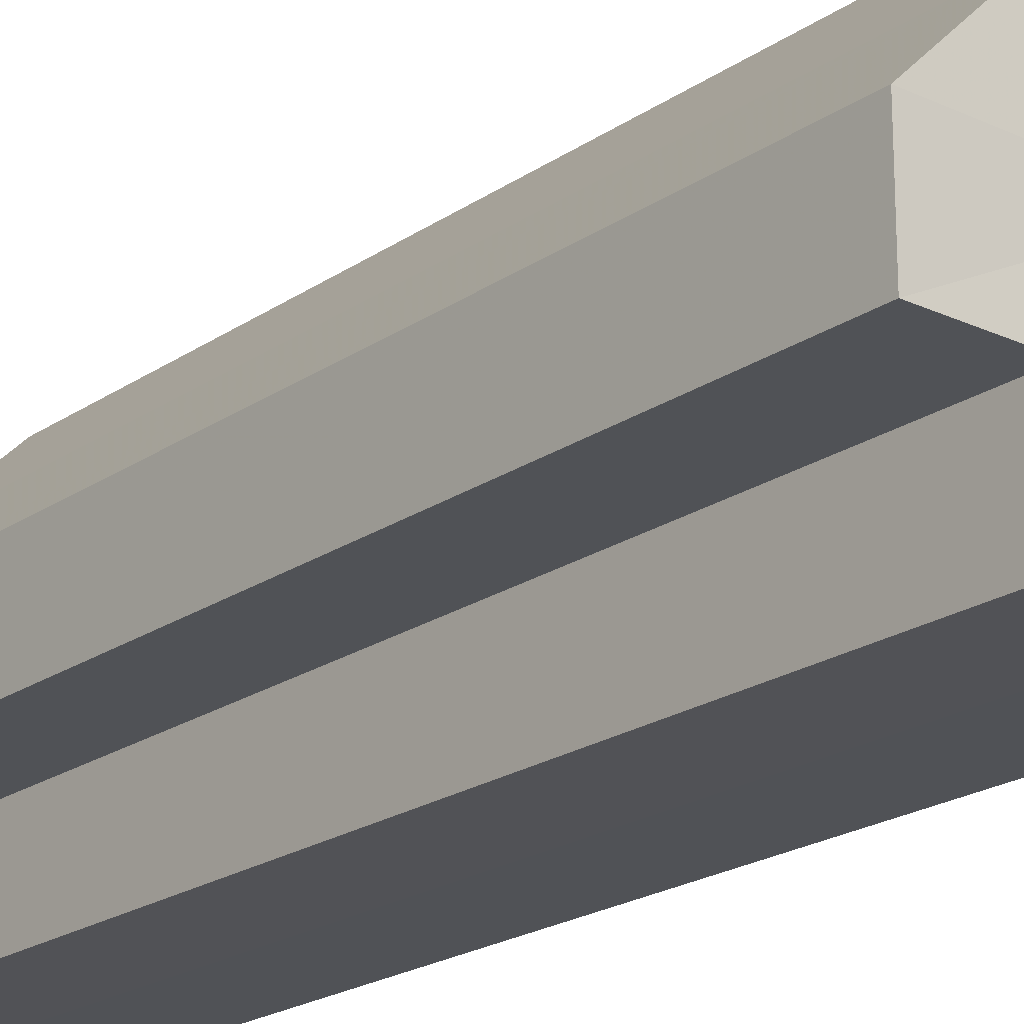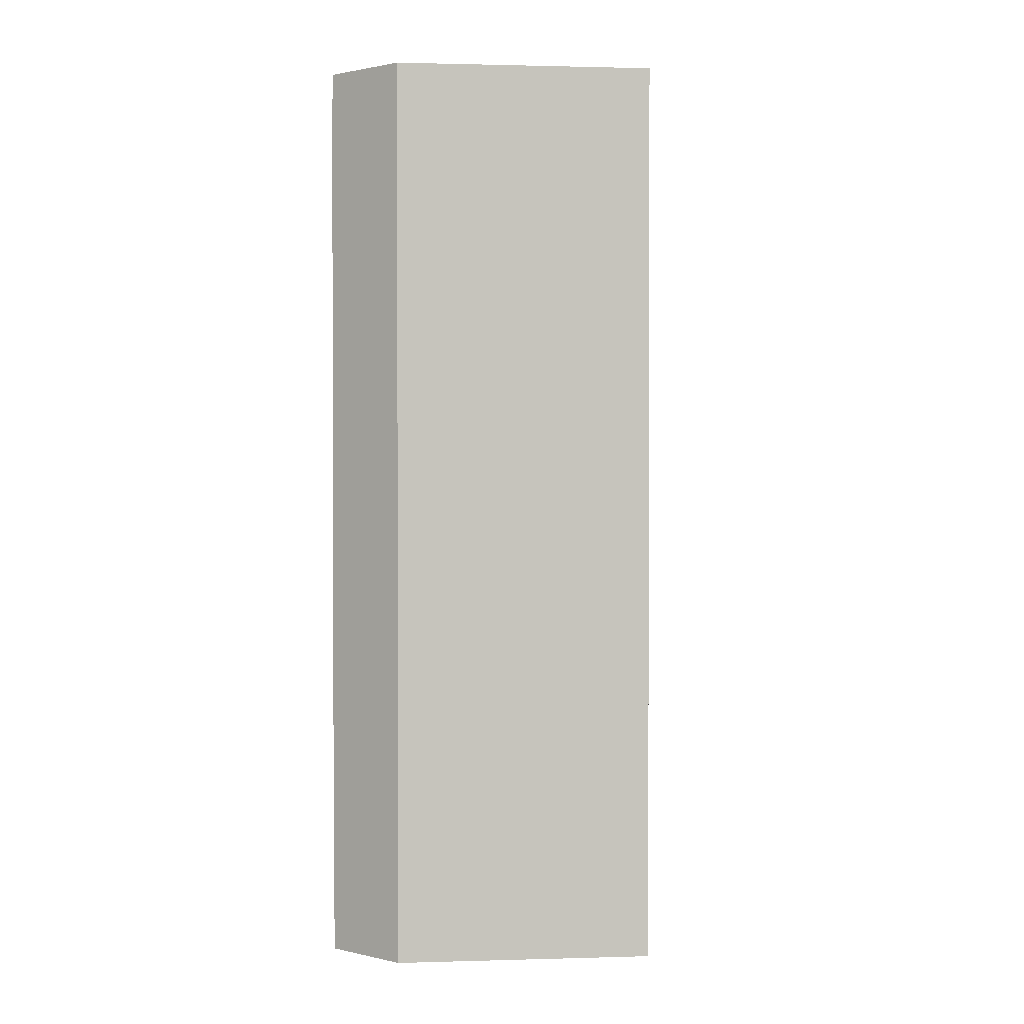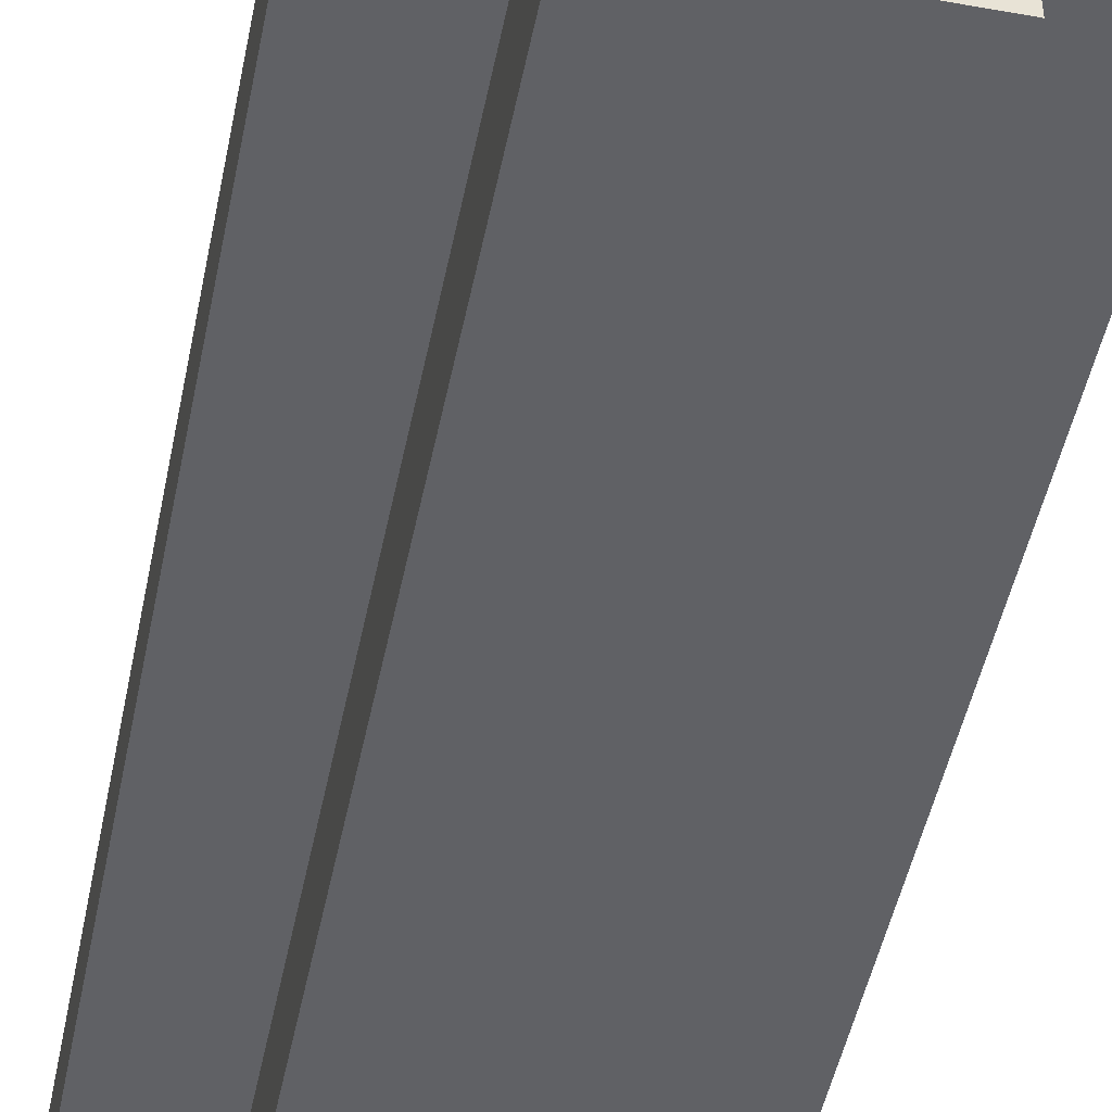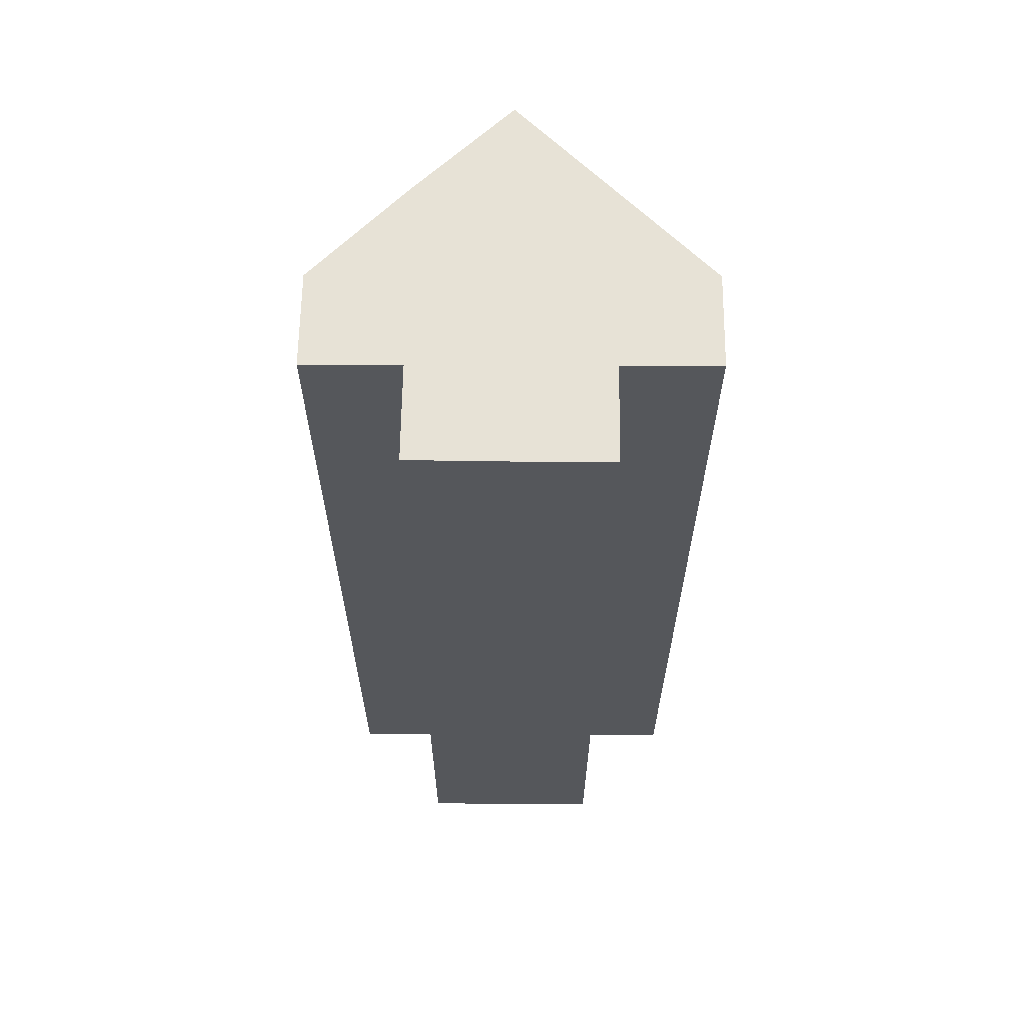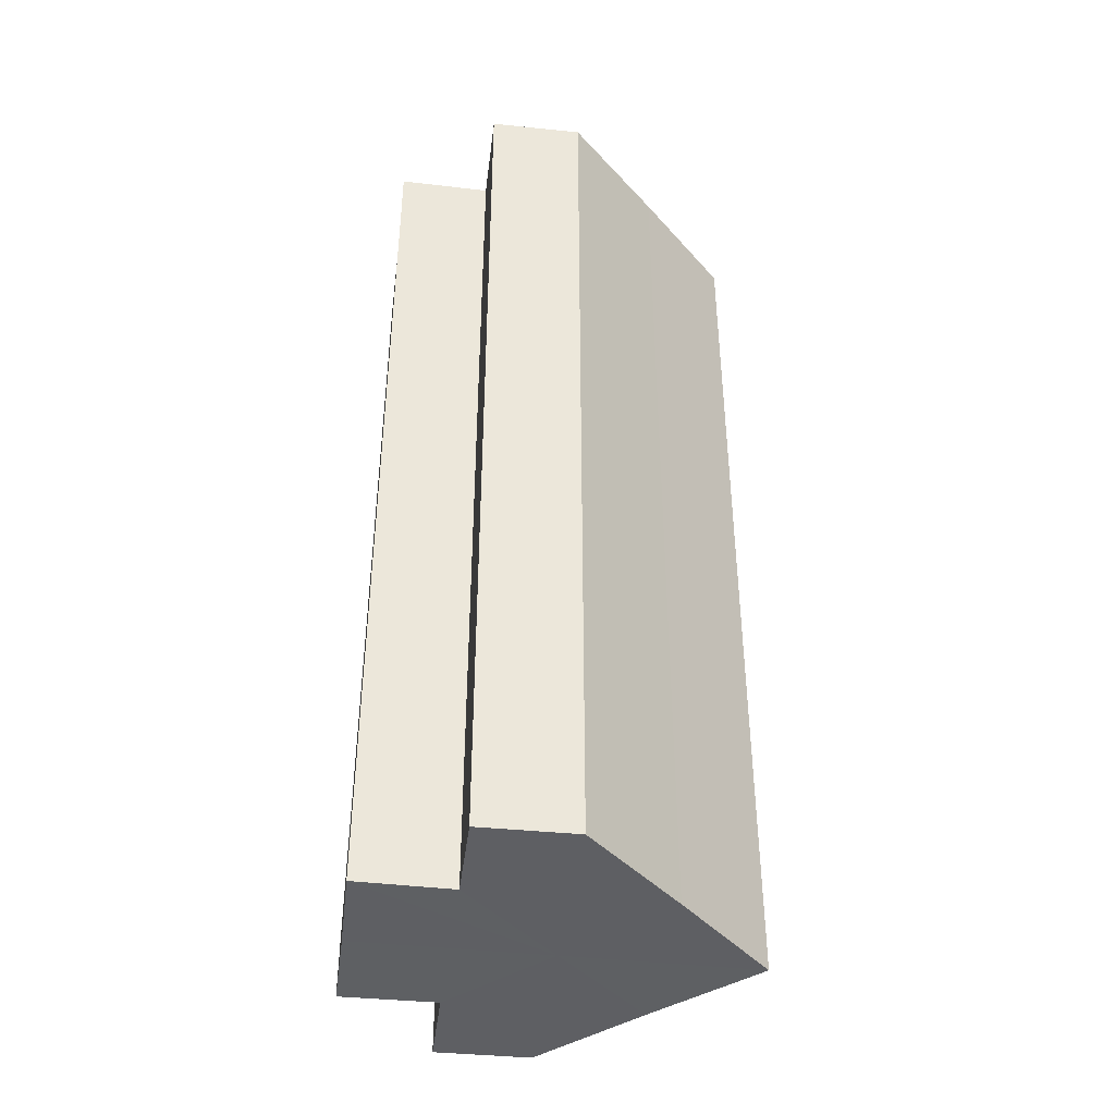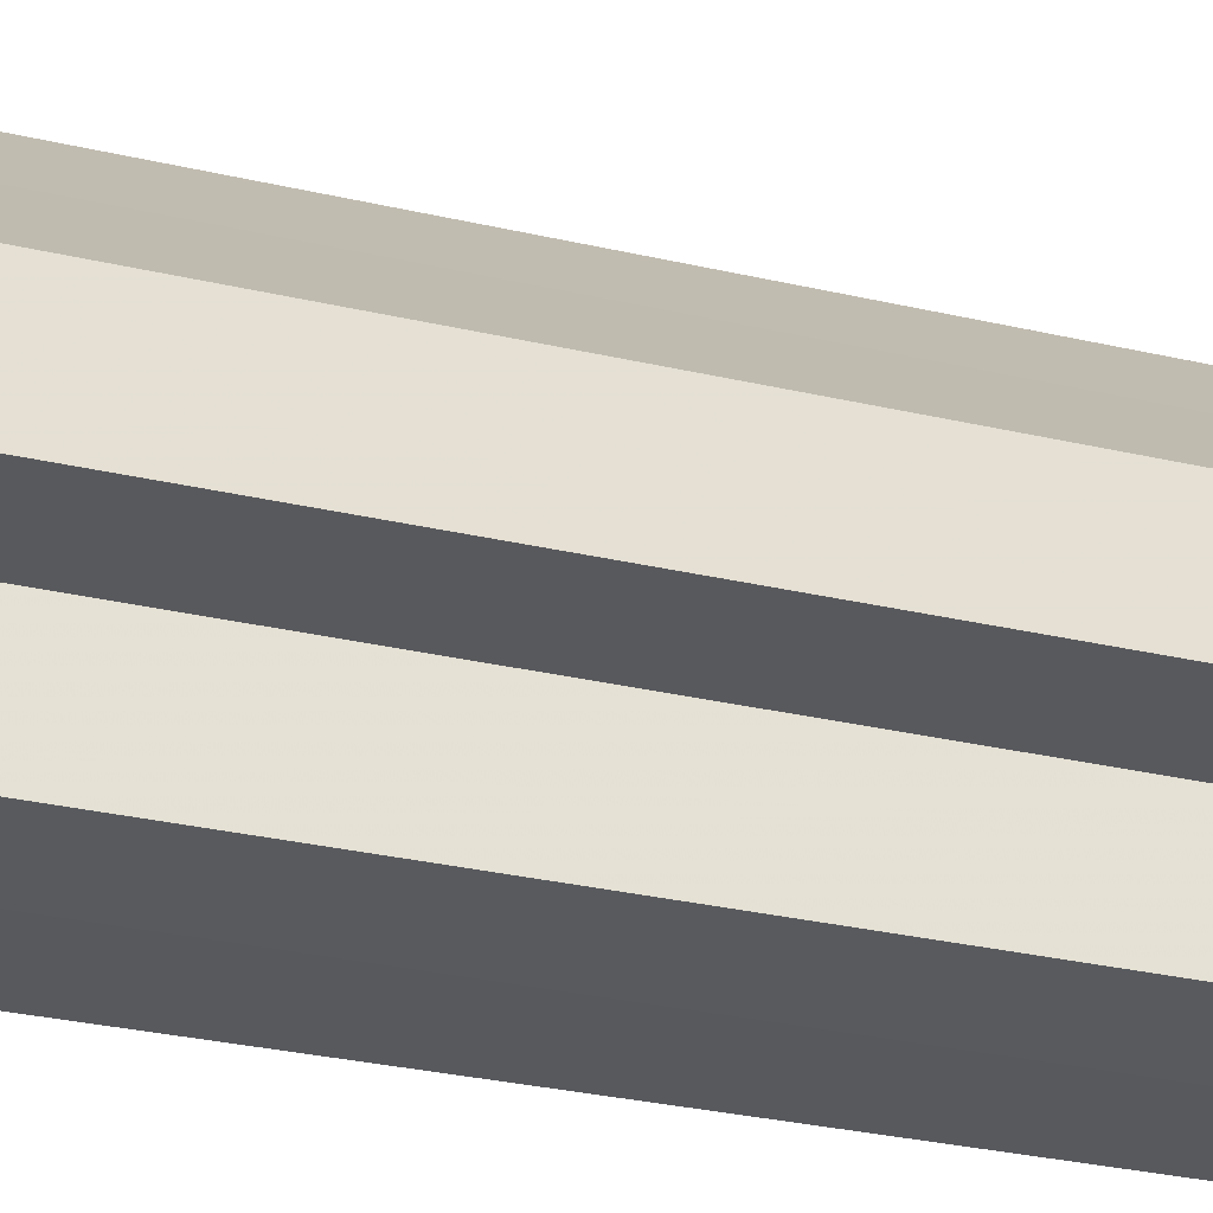
<metadata>
{"format":"obj","ext":"obj","renderer":"f3d","projection":"perspective","resolution":1024,"background":"white","views":[{"elev":-20.9,"azim":-39.4,"up":"+Y"},{"elev":1.3,"azim":129.4,"up":"+Z"},{"elev":-47.9,"azim":168.7,"up":"+Y"},{"elev":63.2,"azim":0.4,"up":"+Z"},{"elev":-41.9,"azim":82.7,"up":"+Z"},{"elev":-30.2,"azim":-108.7,"up":"+Y"}]}
</metadata>
<code>
o 2109
v 2168 1876 7.577
v 2168 1876 7.577
v 2168 1876 7.477
v 2168 1876 7.577
v 2168 1876 7.477
v 2168 1876 7.577
v 2168 1876 7.477
v 2168 1876 7.577
v 2168 1876 7.477
v 2168 1876 7.577
v 2168 1876 7.477
v 2168 1876 7.577
v 2168 1876 7.477
v 2168 1876 7.577
v 2168 1876 7.577
v 2168 1876 7.577
v 2168 1876 7.577
v 2168 1876 7.577
v 2168 1876 7.577
v 2168 1876 7.577
v 2168 1876 7.477
v 2168 1876 7.477
v 2168 1876 7.577
v 2168 1876 7.577
v 2168 1876 7.577
v 2168 1876 7.477
v 2168 1876 7.477
v 2168 1876 7.477
v 2168 1876 7.577
v 2168 1876 7.477
v 2168 1876 7.577
v 2168 1876 7.577
v 2168 1876 7.577
v 2168 1876 7.577
v 2168 1876 7.477
v 2168 1876 7.577
v 2168 1876 7.477
v 2168 1876 7.577
v 2168 1876 7.477
v 2168 1876 7.477
v 2168 1876 7.577
v 2168 1876 7.577
v 2168 1876 7.577
v 2168 1876 7.577
v 2168 1876 7.577
v 2168 1876 7.477
v 2168 1876 7.477
v 2168 1876 7.577
v 2168 1876 7.577
v 2168 1876 7.477
v 2168 1876 7.477
v 2168 1876 7.477
v 2168 1876 7.477
v 2168 1876 7.577
v 2168 1876 7.577
v 2168 1876 7.477
v 2168 1876 7.577
v 2168 1876 7.577
v 2168 1876 7.577
v 2168 1876 7.577
v 2168 1876 7.477
v 2168 1876 7.477
v 2168 1876 7.477
v 2168 1876 7.477
v 2168 1876 7.477
v 2168 1876 7.477
v 2168 1876 7.477
v 2168 1876 7.477
v 2168 1876 7.477
v 2168 1876 7.477
v 2168 1876 7.477
v 2168 1876 7.477
v 2168 1876 7.477
v 2168 1876 7.477
f 1 2 3
f 2 4 5
f 6 1 7
f 7 8 9
f 9 10 11
f 11 12 13
f 14 12 15
f 14 16 12
f 14 15 17
f 14 18 16
f 14 17 19
f 14 20 18
f 21 19 22
f 23 24 21
f 14 19 25
f 26 20 27
f 28 29 26
f 30 31 28
f 32 33 30
f 33 34 35
f 34 36 37
f 14 38 20
f 39 38 40
f 41 42 39
f 14 43 38
f 14 44 43
f 14 45 44
f 14 25 45
f 46 43 47
f 48 49 46
f 50 45 51
f 52 25 53
f 54 55 52
f 56 57 50
f 58 59 56
f 59 60 61
f 62 63 64
f 62 65 63
f 62 64 66
f 62 67 65
f 62 66 68
f 62 69 67
f 62 68 70
f 62 71 69
f 62 70 72
f 62 73 71
f 62 72 74
f 62 74 73

</code>
